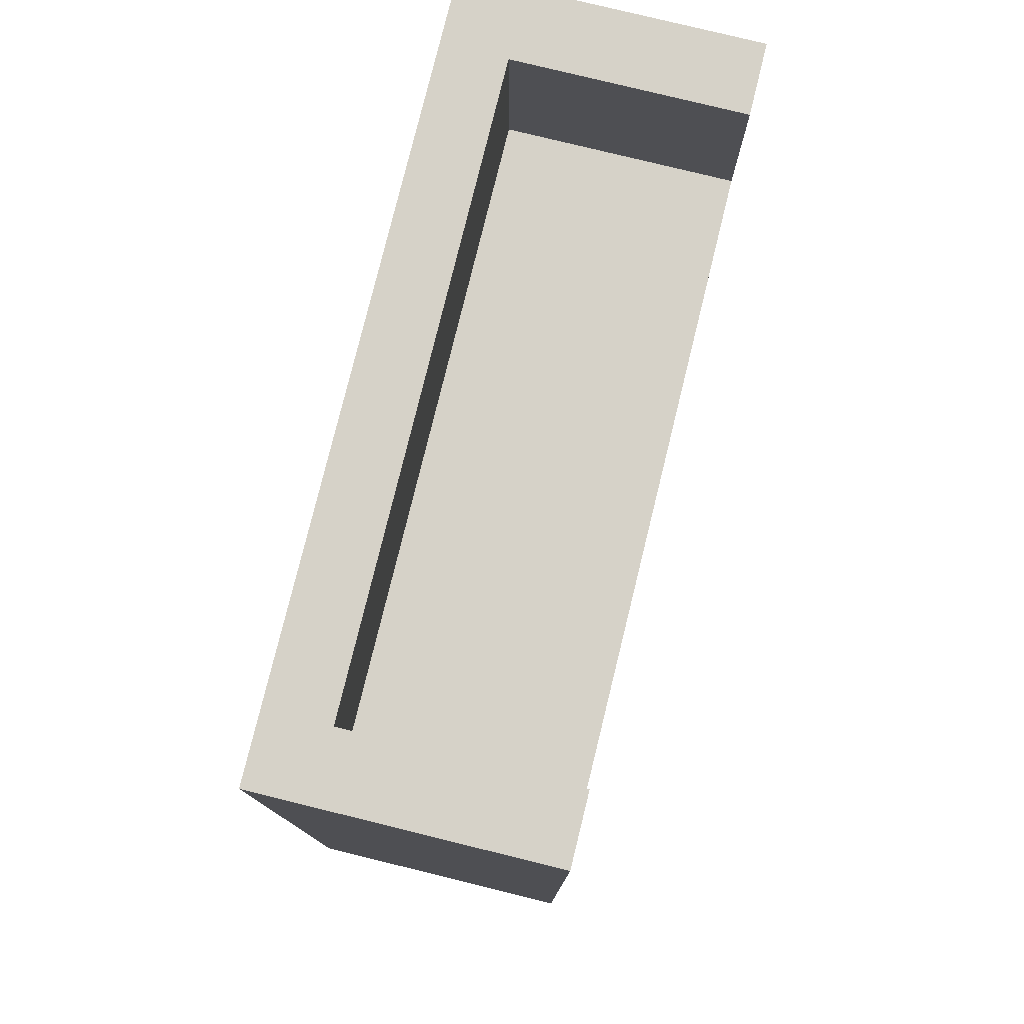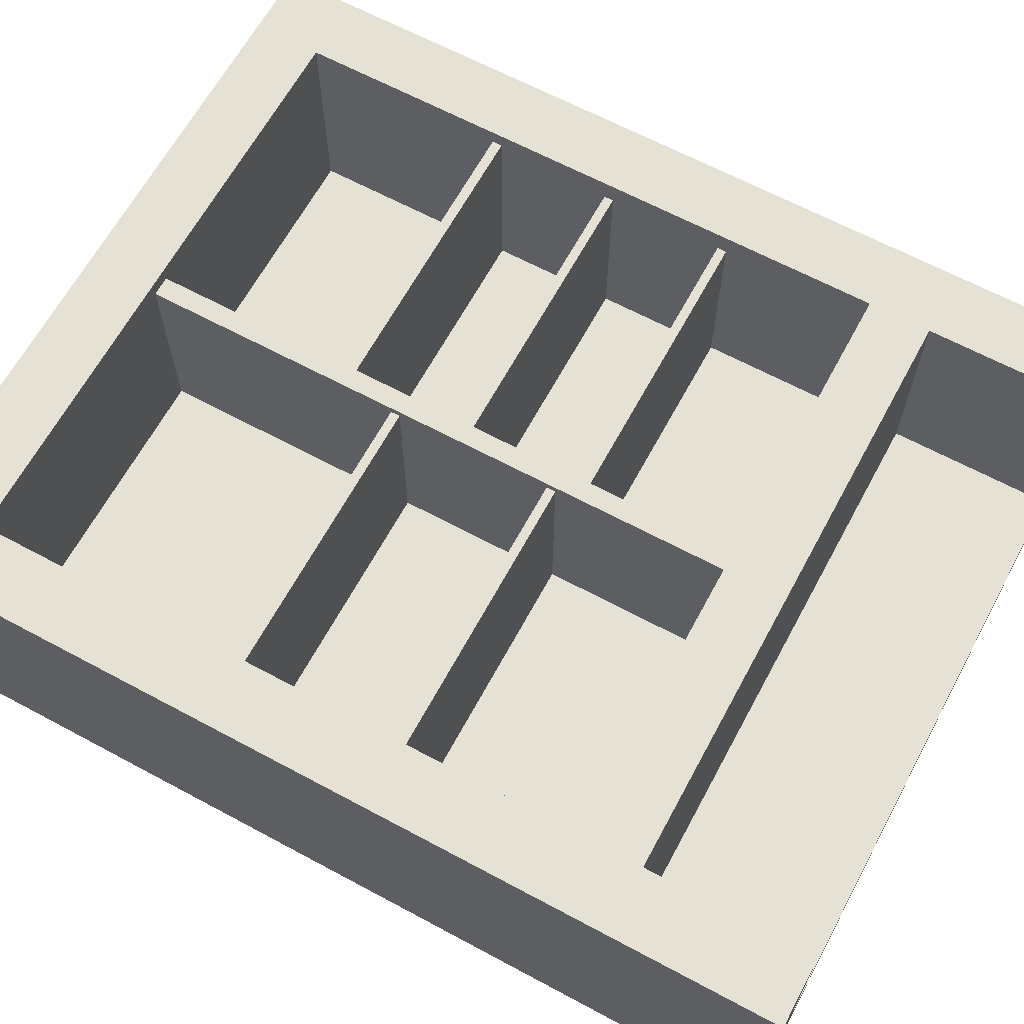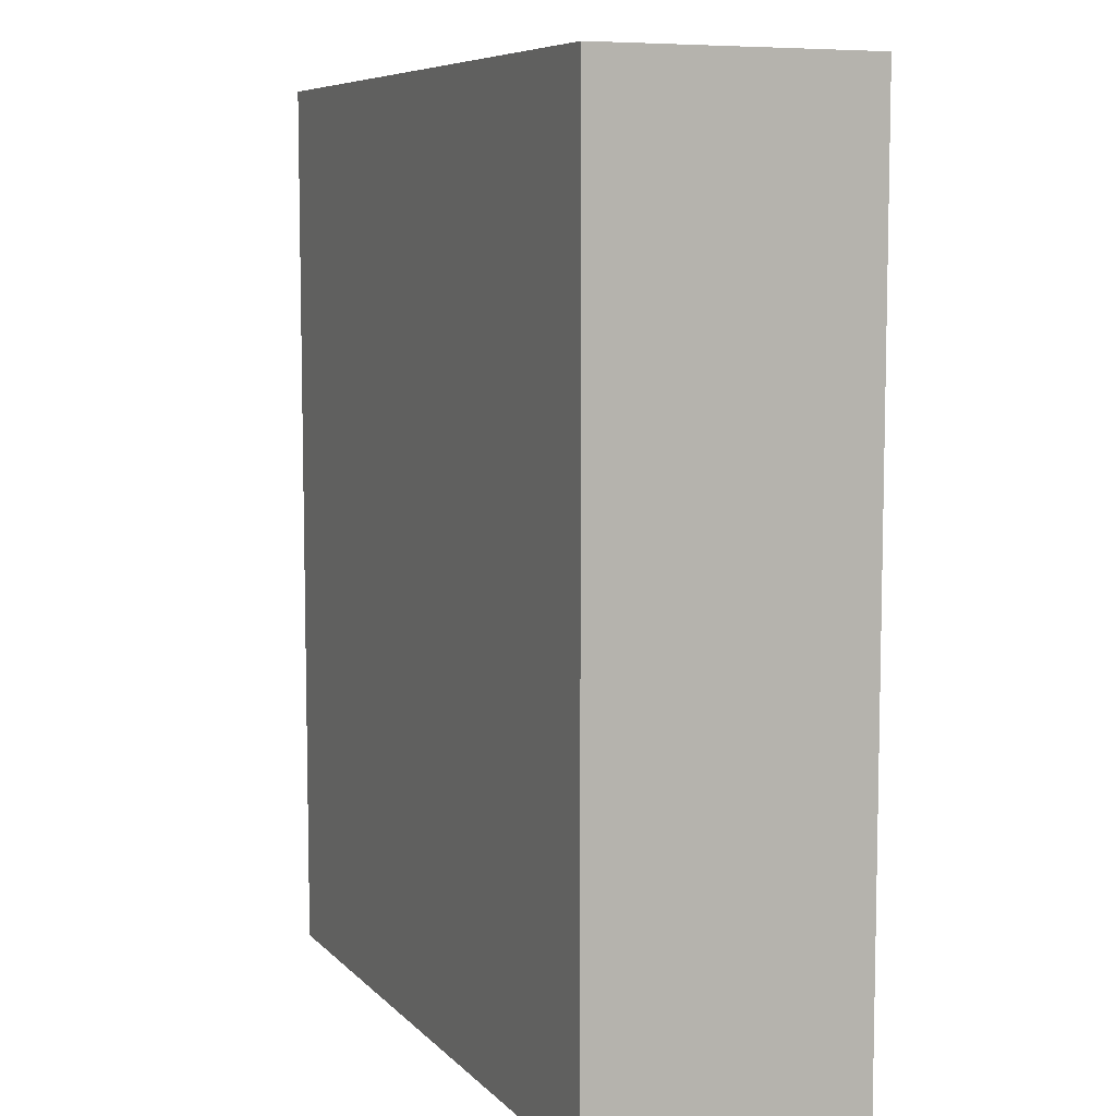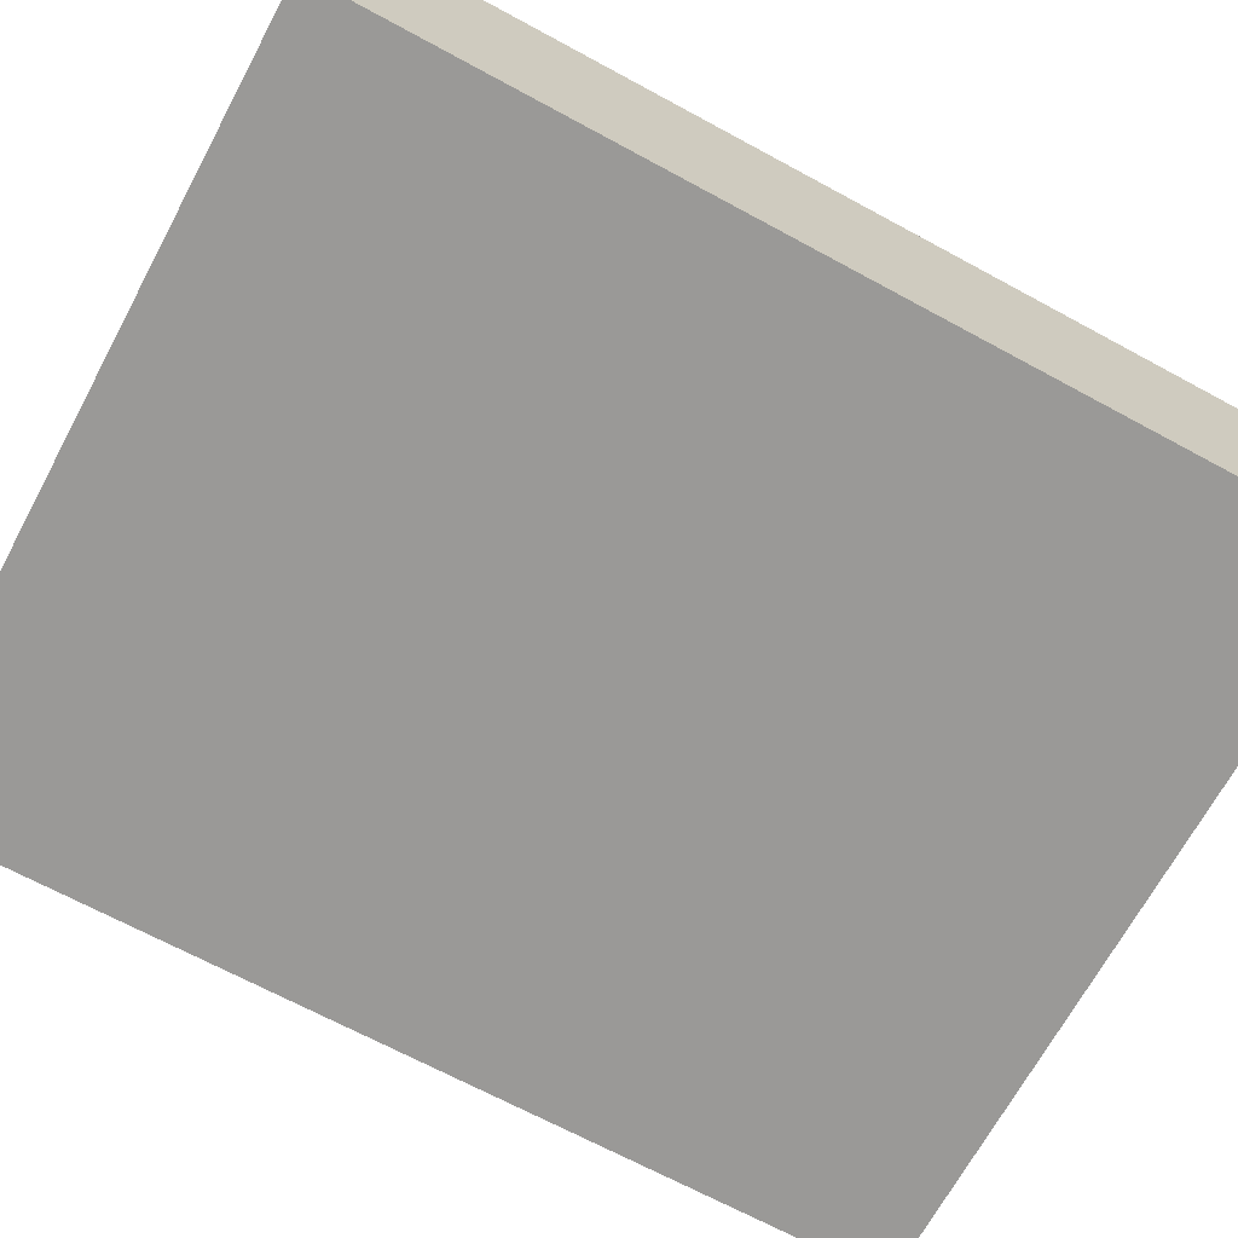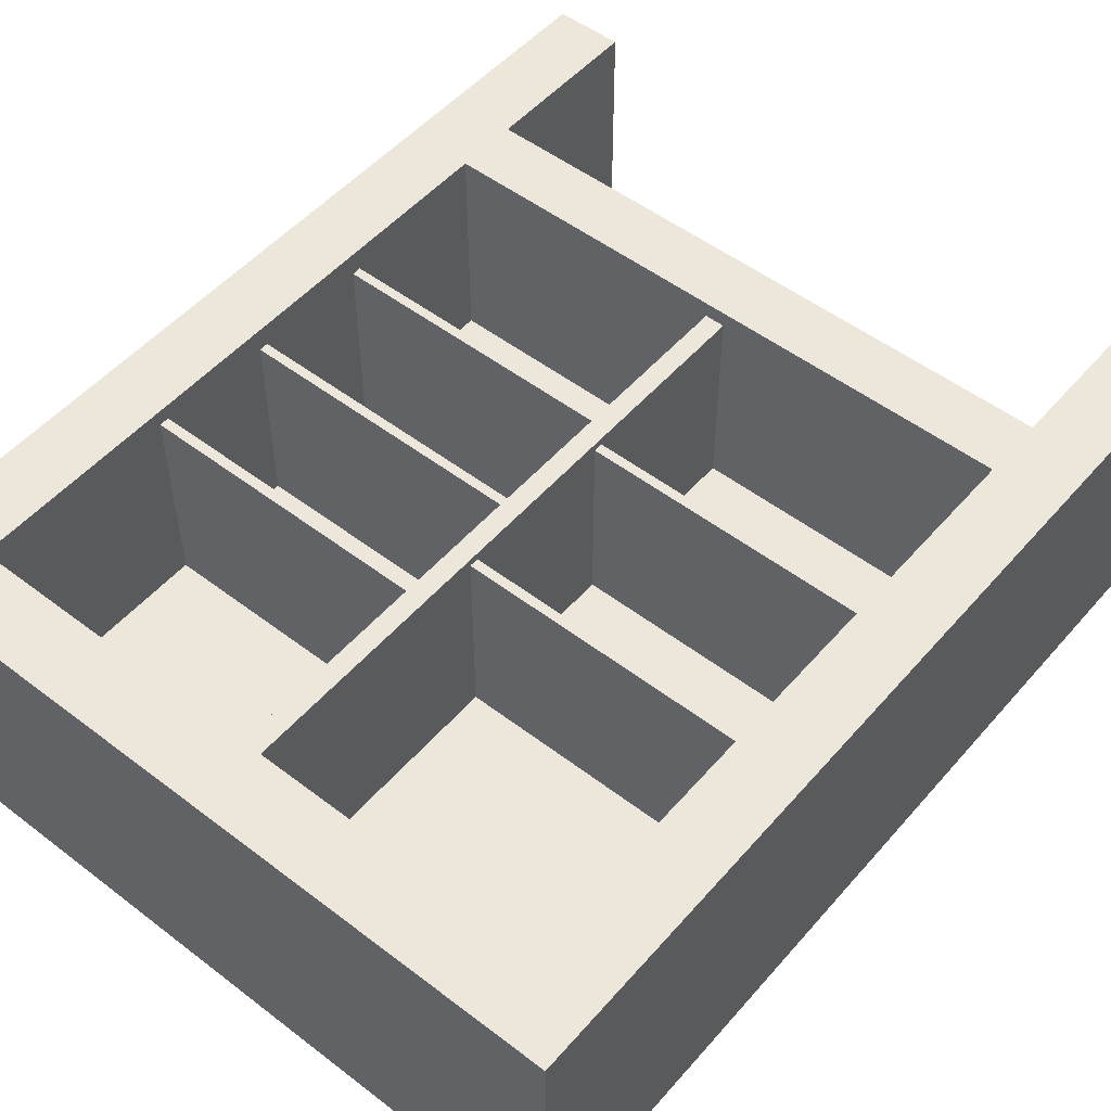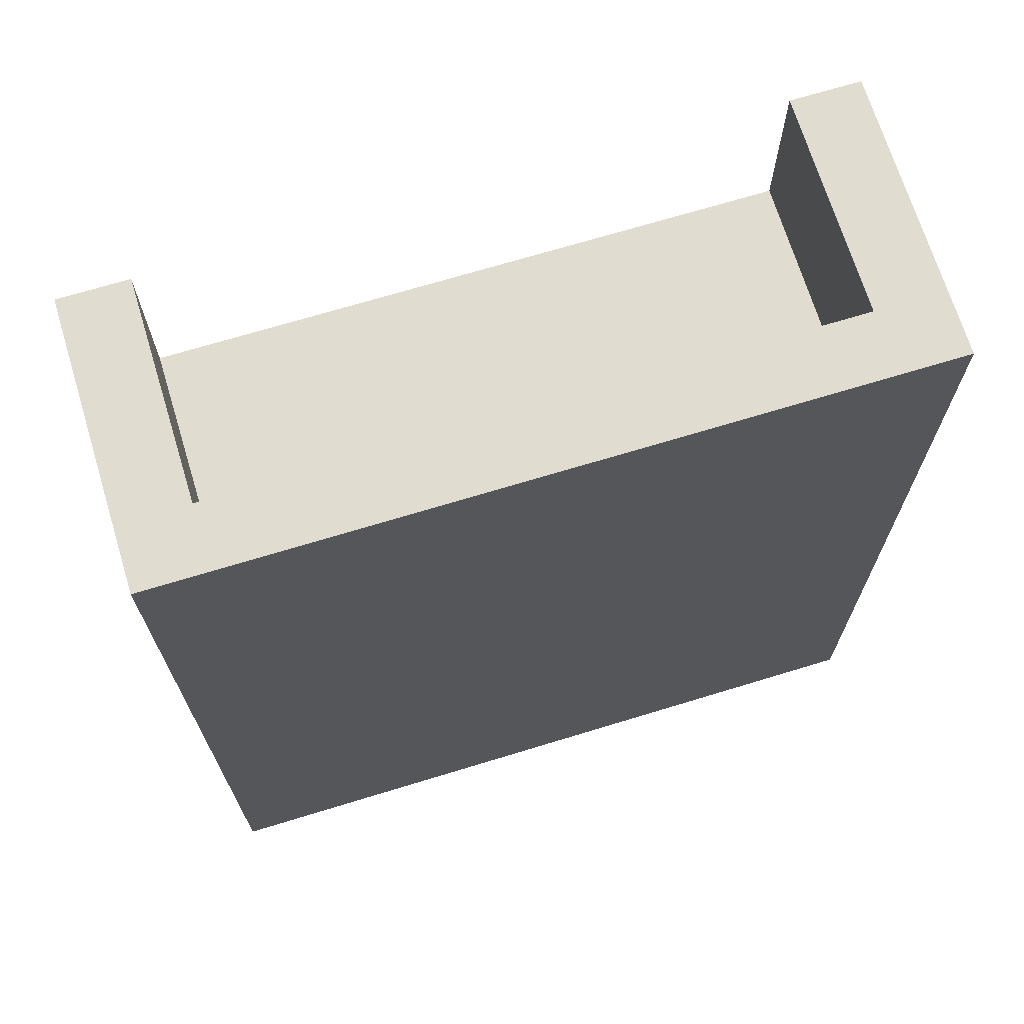
<metadata>
{"format":"obj","ext":"obj","renderer":"f3d","projection":"perspective","resolution":1024,"background":"white","views":[{"elev":78.4,"azim":-76.2,"up":"+Y"},{"elev":64.9,"azim":118.4,"up":"+Z"},{"elev":7.6,"azim":-113.3,"up":"+Y"},{"elev":-68.9,"azim":-118.4,"up":"+Z"},{"elev":51.6,"azim":39.6,"up":"+Z"},{"elev":69.7,"azim":163.0,"up":"+Y"}]}
</metadata>
<code>
v -3.536 143.4 91.59
v -108 143.4 91.59
v -108 146.7 91.59
v -3.536 146.7 91.59
v -108 146.7 22.37
v -3.536 146.7 22.37
v -3.536 143.4 22.37
v -108 143.4 22.37
v -3.536 188.4 91.59
v -108 188.4 91.59
v -108 191.7 91.59
v -3.536 191.7 91.59
v -108 191.7 22.37
v -3.536 191.7 22.37
v -3.536 188.4 22.37
v -108 188.4 22.37
v 3.536 179.4 91.59
v 108 179.4 91.59
v 108 182.7 91.59
v 3.536 182.7 91.59
v 108 182.7 22.37
v 3.536 182.7 22.37
v 3.536 179.4 22.37
v 108 179.4 22.37
v 3.536 119.2 91.59
v 108 119.2 91.59
v 3.536 122.5 91.59
v 108 122.5 91.59
v 3.536 122.5 22.37
v 108 122.5 22.37
v 3.536 119.2 22.37
v 108 119.2 22.37
v -108 97.96 94.33
v -3.536 97.96 94.33
v -108 101.5 94.33
v -3.536 101.5 94.33
v -108 101.5 22.37
v -3.536 101.5 22.37
v -108 97.96 22.37
v -3.536 97.96 22.37
v -3.536 24.69 94.33
v 3.536 24.69 94.33
v -3.536 246.2 94.33
v 3.536 246.2 94.33
v -3.536 246.2 22.37
v 3.536 246.2 22.37
v -3.536 24.69 22.37
v 3.536 24.69 22.37
v 0 158.7 22.37
v 0 24.69 22.37
v 108 24.69 22.37
v 108 158.7 22.37
v -108 158.7 22.37
v -108 24.69 22.37
v 108 246.2 22.37
v 0 246.2 22.37
v -108 246.2 22.37
v -0 268.7 22.37
v 108 268.7 100
v 108 268.7 22.37
v 0 268.7 100
v -108 268.7 22.37
v -108 268.7 100
v -0 328.4 22.37
v -108 328.4 22.37
v 108 328.4 22.37
v 108 328.4 100
v -108 328.4 100
v 132.4 0 100
v 0 0 100
v 132.4 158.7 100
v 132.4 158.7 0
v 0 158.7 0
v 132.4 0 0
v 0 0 0
v -132.4 0 100
v -132.4 158.7 100
v -132.4 158.7 0
v -132.4 0 0
v 132.4 328.4 100
v 132.4 328.4 0
v 0 328.4 0
v -132.4 328.4 100
v -132.4 328.4 0
v 108 0 100
v 108 0 0
v 108 158.7 0
v 108 328.4 0
v 108 158.7 100
v -108 158.7 100
v -108 328.4 0
v -108 158.7 0
v -108 0 0
v -108 0 100
v 132.4 268.7 100
v 132.4 272.9 0
v 108 272.9 0
v 0 272.9 0
v -108 272.9 0
v -132.4 272.9 0
v -132.4 268.7 100
v -108 24.69 100
v -132.4 24.69 100
v -132.4 24.69 0
v -108 24.69 0
v 0 24.69 0
v 108 24.69 0
v 132.4 24.69 0
v 132.4 24.69 100
v 108 24.69 100
v 0 24.69 100
v 0 246.2 100
v 108 246.2 100
v 132.4 246.2 100
v 132.4 246.2 0
v 108 246.2 0
v 0 246.2 0
v -108 246.2 0
v -132.4 246.2 0
v -132.4 246.2 100
v -108 246.2 100
f 1 4 3 2
f 4 6 5 3
f 7 1 2 8
f 2 3 5 8
f 7 6 4 1
f 9 12 11 10
f 12 14 13 11
f 15 9 10 16
f 10 11 13 16
f 15 14 12 9
f 17 18 19 20
f 20 19 21 22
f 23 24 18 17
f 18 24 21 19
f 23 17 20 22
f 25 26 28 27
f 27 28 30 29
f 31 32 26 25
f 26 32 30 28
f 31 25 27 29
f 33 34 36 35
f 35 36 38 37
f 39 40 34 33
f 34 40 38 36
f 39 33 35 37
f 41 42 44 43
f 42 48 46 44
f 47 41 43 45
f 50 51 52 49
f 53 54 50 49
f 52 55 56 49
f 56 57 53 49
f 59 60 58 61
f 62 63 61 58
f 64 65 62 58
f 60 66 64 58
f 60 59 67 66
f 63 62 65 68
f 69 109 110 85
f 108 74 86 107
f 86 74 69 85
f 74 108 109 69
f 76 94 102 103
f 104 105 93 79
f 79 93 94 76
f 104 79 76 103
f 80 67 59 95
f 96 97 88 81
f 81 88 66
f 96 81 80 95
f 83 101 63 68
f 100 84 91 99
f 84 65 91
f 84 100 101 83
f 75 86 85 70
f 107 86 75 106
f 88 97 98 82
f 64 66 88 82
f 85 110 111 70
f 91 65 64 82
f 99 91 82 98
f 93 105 106 75
f 93 75 70 94
f 111 102 94 70
f 113 59 61 112
f 95 59 113 114
f 115 96 95 114
f 115 116 97 96
f 98 97 116 117
f 118 99 98 117
f 119 100 99 118
f 100 119 120 101
f 63 101 120 121
f 61 63 121 112
f 65 84 83 68
f 81 66 67 80
f 103 102 90 77
f 78 104 103 77
f 78 92 105 104
f 106 105 92 73
f 87 107 106 73
f 72 108 107 87
f 109 108 72 71
f 110 109 71 89
f 114 113 89 71
f 72 115 114 71
f 72 87 116 115
f 117 116 87 73
f 92 118 117 73
f 78 119 118 92
f 120 119 78 77
f 121 120 77 90
f 50 54 102 111
f 54 53 90 102
f 53 57 121 90
f 57 56 112 121
f 56 55 113 112
f 55 52 89 113
f 52 51 110 89
f 51 50 111 110

</code>
